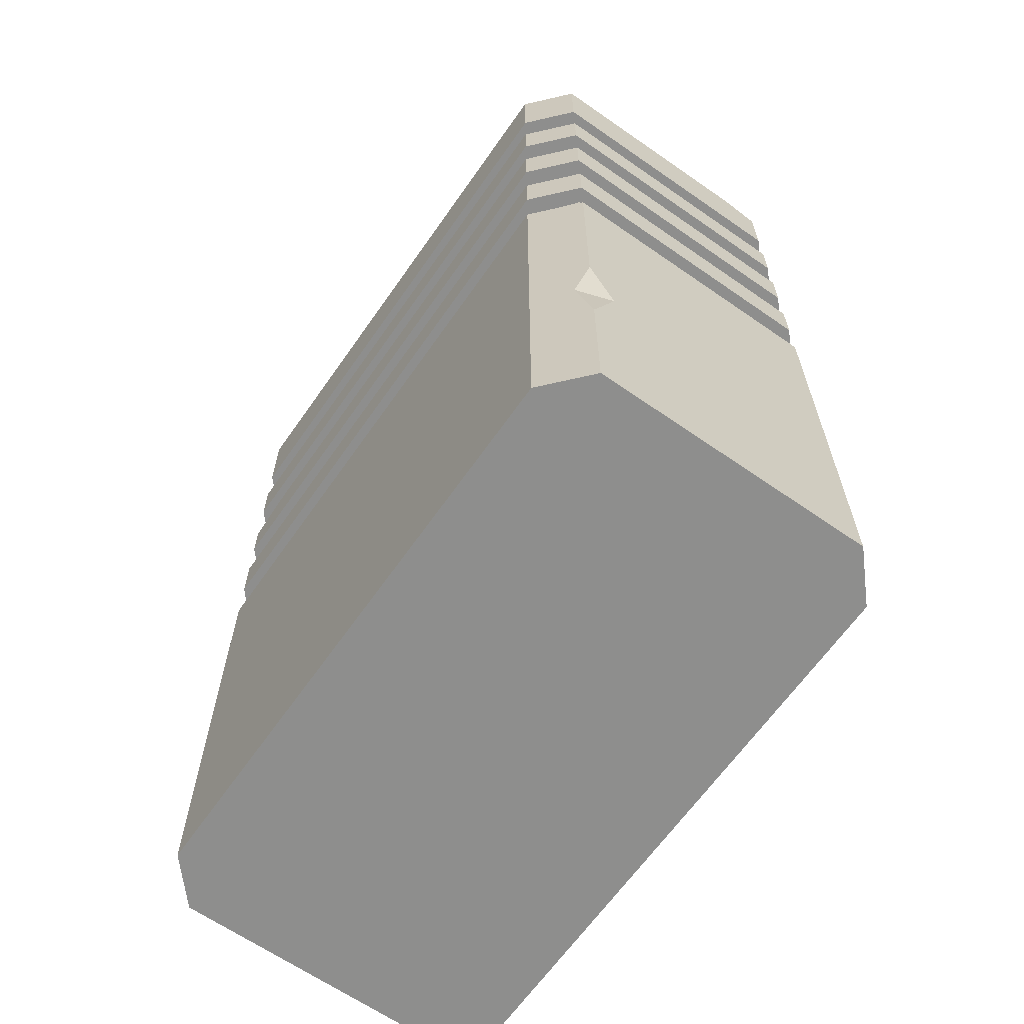
<metadata>
{"format":"obj","ext":"obj","renderer":"f3d","projection":"perspective","resolution":1024,"background":"white","views":[{"elev":-64.8,"azim":-125.0,"up":"+Y"}]}
</metadata>
<code>
g SM_Bld_Large_Part_04
v 3.21 7.728 -2.027
v 3.15 7.847 -1.825
v 2.56 7.847 -2.027
v 3.15 7.847 -1.825
v 3.21 7.728 -2.027
v 3.353 7.847 -1.898
v -3.506 10.64 1.458
v -3.707 10.51 1.58
v -3.707 10.64 1.144
v -3.707 10.51 1.58
v -3.506 10.64 1.458
v -3.593 10.64 1.682
v -3.707 3.099 -1.58
v -3.707 2.476 -1.29
v -3.57 2.476 -1.703
v -3.57 2.476 -1.703
v -3.707 2.476 -1.29
v -3.707 1.753 -1.58
v -3.15 5.467 1.825
v -3.15 6.062 1.825
v 3.15 6.062 1.825
v 3.15 5.467 1.825
v -3.15 6.062 -1.825
v -3.15 5.467 -1.825
v 3.15 5.467 -1.825
v 3.15 6.062 -1.825
v 3.55 5.467 1.491
v 3.55 6.062 1.491
v 3.55 6.062 -1.491
v 3.55 5.467 -1.491
v -3.55 5.467 -1.491
v -3.55 6.062 -1.491
v -3.55 6.062 1.491
v -3.55 5.467 1.491
v 3.21 5.684e-14 2.027
v 3.707 5.684e-14 1.58
v 3.707 5.684e-14 -1.58
v 3.21 5.684e-14 -2.027
v -3.21 5.684e-14 -2.027
v -3.21 5.684e-14 2.027
v -3.707 5.684e-14 1.58
v -3.707 5.684e-14 -1.58
v 3.55 5.467 -1.491
v 3.55 6.062 -1.491
v 3.15 6.062 -1.825
v 3.15 5.467 -1.825
v 3.058 10.1 -1.557
v 3.367 10.1 -1.296
v 3.367 10.1 1.296
v 3.058 10.1 1.557
v -3.058 10.1 1.557
v -3.058 10.1 -1.557
v -3.367 10.1 -1.296
v -3.367 10.1 1.296
v 3.15 6.062 1.825
v 3.55 6.062 1.491
v 3.55 5.467 1.491
v 3.15 5.467 1.825
v -3.55 5.467 1.491
v -3.55 6.062 1.491
v -3.15 6.062 1.825
v -3.15 5.467 1.825
v -3.15 6.062 -1.825
v -3.55 6.062 -1.491
v -3.55 5.467 -1.491
v -3.15 5.467 -1.825
v -3.707 5.467 1.58
v -3.707 5.148 1.58
v -3.707 5.148 -1.58
v -3.707 5.467 -1.58
v -3.21 5.467 2.027
v -3.21 5.148 2.027
v -3.707 5.148 1.58
v -3.707 5.467 1.58
v 3.21 5.467 2.027
v 3.21 5.148 2.027
v -3.21 5.148 2.027
v -3.21 5.467 2.027
v 3.707 5.467 1.58
v 3.707 5.148 1.58
v 3.21 5.148 2.027
v 3.21 5.467 2.027
v 3.707 5.467 -1.58
v 3.707 5.148 -1.58
v 3.707 5.148 1.58
v 3.707 5.467 1.58
v 3.21 5.467 -2.027
v 3.21 5.148 -2.027
v 3.707 5.148 -1.58
v 3.707 5.467 -1.58
v -3.21 5.467 -2.027
v -3.21 5.148 -2.027
v 3.21 5.148 -2.027
v 3.21 5.467 -2.027
v -3.21 5.148 -2.027
v -3.21 5.467 -2.027
v -3.707 5.467 -1.58
v -3.707 5.148 -1.58
v -3.21 10.64 -2.027
v -3.707 10.64 -1.58
v -3.707 10.41 -1.58
v -3.21 10.41 -2.027
v -3.21 10.64 -2.027
v -3.21 10.41 -2.027
v 3.21 10.41 -2.027
v 3.21 10.64 -2.027
v 3.707 10.41 -1.58
v 3.707 10.64 -1.58
v 3.21 10.64 -2.027
v 3.21 10.41 -2.027
v 3.707 10.41 1.58
v 3.707 10.64 1.58
v 3.707 10.64 -1.58
v 3.707 10.41 -1.58
v 3.21 10.64 2.027
v 3.707 10.64 1.58
v 3.707 10.41 1.58
v 3.21 10.41 2.027
v -3.21 10.41 2.027
v -3.21 10.64 2.027
v 3.21 10.64 2.027
v 3.21 10.41 2.027
v -3.55 9.037 1.491
v -3.55 9.632 1.491
v -3.15 9.632 1.825
v -3.15 9.037 1.825
v -3.55 9.037 -1.491
v -3.55 9.632 -1.491
v -3.55 9.632 1.491
v -3.55 9.037 1.491
v -3.15 9.632 -1.825
v -3.55 9.632 -1.491
v -3.55 9.037 -1.491
v -3.15 9.037 -1.825
v -3.15 9.632 -1.825
v -3.15 9.037 -1.825
v 3.15 9.037 -1.825
v 3.15 9.632 -1.825
v 3.55 9.037 -1.491
v 3.55 9.632 -1.491
v 3.15 9.632 -1.825
v 3.15 9.037 -1.825
v 3.55 9.037 1.491
v 3.55 9.632 1.491
v 3.55 9.632 -1.491
v 3.55 9.037 -1.491
v 3.15 9.632 1.825
v 3.55 9.632 1.491
v 3.55 9.037 1.491
v 3.15 9.037 1.825
v -3.15 9.037 1.825
v -3.15 9.632 1.825
v 3.15 9.632 1.825
v 3.15 9.037 1.825
v -3.707 8.442 1.58
v -3.707 9.037 1.58
v -3.21 9.037 2.027
v -3.21 8.442 2.027
v -3.707 8.442 -1.58
v -3.707 9.037 -1.58
v -3.707 9.037 1.58
v -3.707 8.442 1.58
v -3.21 9.037 -2.027
v -3.707 9.037 -1.58
v -3.707 8.442 -1.58
v -3.21 8.442 -2.027
v -3.21 9.037 -2.027
v -3.21 8.442 -2.027
v 3.21 8.442 -2.027
v 3.21 9.037 -2.027
v 3.707 8.442 -1.58
v 3.707 9.037 -1.58
v 3.21 9.037 -2.027
v 3.21 8.442 -2.027
v 3.707 8.442 1.58
v 3.707 9.037 1.58
v 3.707 9.037 -1.58
v 3.707 8.442 -1.58
v 3.21 9.037 2.027
v 3.707 9.037 1.58
v 3.707 8.442 1.58
v 3.21 8.442 2.027
v -3.21 8.442 2.027
v -3.21 9.037 2.027
v 3.21 9.037 2.027
v 3.21 8.442 2.027
v -3.55 7.847 1.491
v -3.55 8.442 1.491
v -3.15 8.442 1.825
v -3.15 7.847 1.825
v -3.55 7.847 -1.491
v -3.55 8.442 -1.491
v -3.55 8.442 1.491
v -3.55 7.847 1.491
v -3.15 8.442 -1.825
v -3.55 8.442 -1.491
v -3.55 7.847 -1.491
v -3.15 7.847 -1.825
v -3.15 8.442 -1.825
v -3.15 7.847 -1.825
v 3.15 7.847 -1.825
v 3.15 8.442 -1.825
v 3.55 7.847 -1.491
v 3.55 8.442 -1.491
v 3.15 8.442 -1.825
v 3.15 7.847 -1.825
v 3.55 7.847 1.491
v 3.55 8.442 1.491
v 3.55 8.442 -1.491
v 3.55 7.847 -1.491
v 3.15 8.442 1.825
v 3.55 8.442 1.491
v 3.55 7.847 1.491
v 3.15 7.847 1.825
v -3.15 7.847 1.825
v -3.15 8.442 1.825
v 3.15 8.442 1.825
v 3.15 7.847 1.825
v -3.707 7.252 1.58
v -3.707 7.847 1.58
v -3.21 7.847 2.027
v -3.21 7.252 2.027
v -3.707 7.252 -1.58
v -3.707 7.847 -1.58
v -3.707 7.847 1.58
v -3.707 7.252 1.58
v -3.21 7.847 -2.027
v -3.707 7.847 -1.58
v -3.707 7.252 -1.58
v -3.21 7.252 -2.027
v 3.707 7.252 1.58
v 3.707 7.847 1.58
v 3.707 7.847 -1.58
v 3.707 7.252 -1.58
v 3.21 7.847 2.027
v 3.707 7.847 1.58
v 3.707 7.252 1.58
v 3.21 7.252 2.027
v -3.21 7.252 2.027
v -3.21 7.847 2.027
v 3.21 7.847 2.027
v 3.21 7.252 2.027
v -3.55 6.657 1.491
v -3.55 7.252 1.491
v -3.15 7.252 1.825
v -3.15 6.657 1.825
v -3.55 6.657 -1.491
v -3.55 7.252 -1.491
v -3.55 7.252 1.491
v -3.55 6.657 1.491
v -3.15 7.252 -1.825
v -3.55 7.252 -1.491
v -3.55 6.657 -1.491
v -3.15 6.657 -1.825
v -3.15 7.252 -1.825
v -3.15 6.657 -1.825
v 3.15 6.657 -1.825
v 3.15 7.252 -1.825
v 3.55 6.657 -1.491
v 3.55 7.252 -1.491
v 3.15 7.252 -1.825
v 3.15 6.657 -1.825
v 3.55 6.657 1.491
v 3.55 7.252 1.491
v 3.55 7.252 -1.491
v 3.55 6.657 -1.491
v 3.15 7.252 1.825
v 3.55 7.252 1.491
v 3.55 6.657 1.491
v 3.15 6.657 1.825
v -3.15 6.657 1.825
v -3.15 7.252 1.825
v 3.15 7.252 1.825
v 3.15 6.657 1.825
v -3.707 6.062 1.58
v -3.707 6.657 1.58
v -3.21 6.657 2.027
v -3.21 6.062 2.027
v -3.707 6.062 -1.58
v -3.707 6.657 -1.58
v -3.707 6.657 1.58
v -3.707 6.062 1.58
v -3.21 6.657 -2.027
v -3.707 6.657 -1.58
v -3.707 6.062 -1.58
v -3.21 6.062 -2.027
v -3.21 6.657 -2.027
v -3.21 6.062 -2.027
v 3.21 6.062 -2.027
v 3.21 6.657 -2.027
v 3.707 6.062 -1.58
v 3.707 6.657 -1.58
v 3.21 6.657 -2.027
v 3.21 6.062 -2.027
v 3.707 6.062 1.58
v 3.707 6.657 1.58
v 3.707 6.657 -1.58
v 3.707 6.062 -1.58
v 3.21 6.657 2.027
v 3.707 6.657 1.58
v 3.707 6.062 1.58
v 3.21 6.062 2.027
v -3.21 6.062 2.027
v -3.21 6.657 2.027
v 3.21 6.657 2.027
v 3.21 6.062 2.027
v -3.09 10.64 1.63
v -3.058 10.1 1.557
v 3.058 10.1 1.557
v 3.09 10.64 1.63
v 3.09 10.64 -1.63
v 3.058 10.1 -1.557
v -3.058 10.1 -1.557
v -3.09 10.64 -1.63
v 3.09 10.64 1.63
v 3.058 10.1 1.557
v 3.367 10.1 1.296
v 3.402 10.64 1.357
v 3.402 10.64 1.357
v 3.367 10.1 1.296
v 3.367 10.1 -1.296
v 3.402 10.64 -1.357
v 3.402 10.64 -1.357
v 3.367 10.1 -1.296
v 3.058 10.1 -1.557
v 3.09 10.64 -1.63
v -3.09 10.64 -1.63
v -3.058 10.1 -1.557
v -3.367 10.1 -1.296
v -3.402 10.64 -1.357
v -3.402 10.64 -1.357
v -3.367 10.1 -1.296
v -3.367 10.1 1.296
v -3.402 10.64 1.357
v -3.402 10.64 1.357
v -3.367 10.1 1.296
v -3.058 10.1 1.557
v -3.09 10.64 1.63
v -3.707 5.148 1.58
v -3.707 4.437 1.58
v -3.707 4.437 -1.58
v -3.707 5.148 -1.58
v -3.21 5.148 2.027
v -3.21 4.437 2.027
v -3.707 4.437 1.58
v -3.707 5.148 1.58
v 3.21 5.148 2.027
v 3.21 4.437 2.027
v -3.21 4.437 2.027
v -3.21 5.148 2.027
v 3.707 5.148 1.58
v 3.707 4.437 1.58
v 3.21 4.437 2.027
v 3.21 5.148 2.027
v 3.707 5.148 -1.58
v 3.707 4.437 -1.58
v 3.707 4.437 1.58
v 3.707 5.148 1.58
v 3.21 5.148 -2.027
v 3.21 4.437 -2.027
v 3.707 4.437 -1.58
v 3.707 5.148 -1.58
v -3.21 5.148 -2.027
v -3.21 4.437 -2.027
v 3.21 4.437 -2.027
v 3.21 5.148 -2.027
v -3.21 4.437 -2.027
v -3.21 5.148 -2.027
v -3.707 5.148 -1.58
v -3.707 4.437 -1.58
v -3.707 3.099 -1.58
v -3.707 4.437 -1.58
v -3.707 4.437 1.58
v -3.707 2.476 -1.29
v -3.707 2.476 1.58
v -3.707 1.753 -1.58
v -3.707 5.684e-14 -1.58
v -3.707 5.684e-14 1.58
v -3.21 4.437 2.027
v -3.707 2.476 1.58
v -3.707 4.437 1.58
v -3.311 2.105 2.027
v -3.707 5.684e-14 1.58
v -3.21 5.684e-14 2.027
v 3.21 4.437 2.027
v -3.311 2.105 2.027
v -3.21 4.437 2.027
v 3.21 2.476 2.027
v -3.21 5.684e-14 2.027
v 3.21 5.684e-14 2.027
v 3.707 4.437 1.58
v 3.21 2.476 2.027
v 3.21 4.437 2.027
v 3.707 2.476 1.58
v 3.21 5.684e-14 2.027
v 3.707 5.684e-14 1.58
v 3.707 4.437 -1.58
v 3.707 2.476 1.58
v 3.707 4.437 1.58
v 3.707 2.476 -1.58
v 3.707 5.684e-14 1.58
v 3.707 5.684e-14 -1.58
v 3.21 4.437 -2.027
v 3.707 2.476 -1.58
v 3.707 4.437 -1.58
v 3.21 2.476 -2.027
v 3.707 5.684e-14 -1.58
v 3.21 5.684e-14 -2.027
v -3.21 4.437 -2.027
v 3.21 2.476 -2.027
v 3.21 4.437 -2.027
v -3.21 2.476 -2.027
v 3.21 5.684e-14 -2.027
v -3.21 5.684e-14 -2.027
v -3.707 4.437 -1.58
v -3.707 3.099 -1.58
v -3.57 2.476 -1.703
v -3.21 4.437 -2.027
v -3.21 2.476 -2.027
v -3.707 5.684e-14 -1.58
v -3.21 5.684e-14 -2.027
v -3.707 1.753 -1.58
v -3.707 10.41 -1.58
v -3.707 10.3 -1.58
v -3.21 10.3 -2.027
v -3.21 10.41 -2.027
v -3.707 10.3 -1.58
v -3.707 10.41 -1.58
v -3.707 10.41 1.58
v -3.707 10.3 1.58
v -3.707 10.3 1.58
v -3.707 10.41 1.58
v -3.21 10.41 2.027
v -3.21 10.3 2.027
v -3.21 10.3 2.027
v -3.21 10.41 2.027
v 3.21 10.41 2.027
v 3.21 10.3 2.027
v 3.707 10.41 1.58
v 3.707 10.3 1.58
v 3.21 10.3 2.027
v 3.21 10.41 2.027
v 3.707 10.3 1.58
v 3.707 10.41 1.58
v 3.707 10.41 -1.58
v 3.707 10.3 -1.58
v 3.707 10.3 -1.58
v 3.707 10.41 -1.58
v 3.21 10.41 -2.027
v 3.21 10.3 -2.027
v -3.21 10.41 -2.027
v -3.21 10.3 -2.027
v 3.21 10.3 -2.027
v 3.21 10.41 -2.027
v -3.707 10.3 -1.58
v -3.707 9.632 -1.58
v -3.21 9.632 -2.027
v -3.21 10.3 -2.027
v -3.707 9.632 -1.58
v -3.707 10.3 -1.58
v -3.707 10.3 1.58
v -3.707 9.632 1.58
v -3.707 9.632 1.58
v -3.707 10.3 1.58
v -3.21 10.3 2.027
v -3.21 9.632 2.027
v -3.21 9.632 2.027
v -3.21 10.3 2.027
v 3.21 10.3 2.027
v 3.21 9.632 2.027
v 3.707 10.3 1.58
v 3.707 9.632 1.58
v 3.21 9.632 2.027
v 3.21 10.3 2.027
v 3.707 9.632 1.58
v 3.707 10.3 1.58
v 3.707 10.3 -1.58
v 3.707 9.632 -1.58
v 3.707 9.632 -1.58
v 3.707 10.3 -1.58
v 3.21 10.3 -2.027
v 3.21 9.632 -2.027
v -3.21 10.3 -2.027
v -3.21 9.632 -2.027
v 3.21 9.632 -2.027
v 3.21 10.3 -2.027
v -3.707 10.51 1.58
v -3.707 10.41 1.58
v -3.707 10.41 -1.58
v -3.707 10.64 -1.58
v -3.707 10.64 1.144
v -3.593 10.64 1.682
v -3.21 10.64 2.027
v -3.21 10.41 2.027
v -3.707 10.41 1.58
v -3.707 10.51 1.58
v 3.707 7.847 -1.58
v 3.15 7.847 -1.825
v 3.353 7.847 -1.898
v 3.55 7.847 -1.491
v 3.707 7.847 1.58
v 3.55 7.847 1.491
v 3.21 7.847 2.027
v 3.15 7.847 1.825
v -3.21 7.847 2.027
v -3.15 7.847 1.825
v -3.707 7.847 1.58
v -3.55 7.847 1.491
v -3.707 7.847 -1.58
v -3.55 7.847 -1.491
v -3.21 7.847 -2.027
v 2.56 7.847 -2.027
v -3.15 7.847 -1.825
v 3.21 7.252 -2.027
v 3.707 7.252 -1.58
v 3.707 7.847 -1.58
v 3.353 7.847 -1.898
v 3.21 7.728 -2.027
v -3.21 7.252 -2.027
v 3.21 7.252 -2.027
v 3.21 7.728 -2.027
v 2.56 7.847 -2.027
v -3.21 7.847 -2.027
v -3.21 10.64 -2.027
v -3.402 10.64 -1.357
v -3.707 10.64 -1.58
v -3.707 10.64 1.144
v -3.09 10.64 -1.63
v -3.402 10.64 1.357
v 3.21 10.64 -2.027
v -3.506 10.64 1.458
v 3.09 10.64 -1.63
v 3.707 10.64 -1.58
v 3.402 10.64 -1.357
v 3.707 10.64 1.58
v 3.402 10.64 1.357
v 3.21 10.64 2.027
v 3.09 10.64 1.63
v -3.21 10.64 2.027
v -3.09 10.64 1.63
v -3.593 10.64 1.682
v -3.21 9.632 2.027
v -3.15 9.632 1.825
v -3.55 9.632 1.491
v -3.707 9.632 1.58
v 3.21 9.632 2.027
v -3.55 9.632 -1.491
v 3.15 9.632 1.825
v -3.707 9.632 -1.58
v 3.707 9.632 1.58
v -3.15 9.632 -1.825
v 3.55 9.632 1.491
v -3.21 9.632 -2.027
v 3.707 9.632 -1.58
v 3.15 9.632 -1.825
v 3.55 9.632 -1.491
v 3.21 9.632 -2.027
v -3.21 7.252 -2.027
v 3.15 7.252 -1.825
v 3.21 7.252 -2.027
v -3.15 7.252 -1.825
v 3.55 7.252 -1.491
v -3.707 7.252 -1.58
v 3.707 7.252 -1.58
v -3.55 7.252 -1.491
v 3.55 7.252 1.491
v -3.707 7.252 1.58
v 3.707 7.252 1.58
v -3.55 7.252 1.491
v 3.15 7.252 1.825
v -3.21 7.252 2.027
v 3.21 7.252 2.027
v -3.15 7.252 1.825
v -3.21 5.467 2.027
v -3.15 5.467 1.825
v 3.15 5.467 1.825
v 3.21 5.467 2.027
v -3.707 5.467 1.58
v 3.55 5.467 1.491
v -3.55 5.467 1.491
v 3.707 5.467 1.58
v -3.707 5.467 -1.58
v 3.55 5.467 -1.491
v -3.55 5.467 -1.491
v 3.707 5.467 -1.58
v -3.21 5.467 -2.027
v 3.15 5.467 -1.825
v -3.15 5.467 -1.825
v 3.21 5.467 -2.027
v 3.21 6.062 2.027
v 3.15 6.062 1.825
v -3.15 6.062 1.825
v -3.21 6.062 2.027
v 3.707 6.062 1.58
v -3.55 6.062 1.491
v 3.55 6.062 1.491
v -3.707 6.062 1.58
v 3.707 6.062 -1.58
v -3.55 6.062 -1.491
v 3.55 6.062 -1.491
v -3.707 6.062 -1.58
v 3.21 6.062 -2.027
v -3.15 6.062 -1.825
v 3.15 6.062 -1.825
v -3.21 6.062 -2.027
v -3.707 9.037 1.58
v -3.55 9.037 1.491
v -3.15 9.037 1.825
v -3.21 9.037 2.027
v -3.707 9.037 -1.58
v 3.15 9.037 1.825
v -3.55 9.037 -1.491
v 3.21 9.037 2.027
v -3.21 9.037 -2.027
v 3.55 9.037 1.491
v -3.15 9.037 -1.825
v 3.707 9.037 1.58
v 3.21 9.037 -2.027
v 3.55 9.037 -1.491
v 3.15 9.037 -1.825
v 3.707 9.037 -1.58
v -3.21 8.442 2.027
v -3.15 8.442 1.825
v -3.55 8.442 1.491
v -3.707 8.442 1.58
v 3.21 8.442 2.027
v -3.55 8.442 -1.491
v 3.15 8.442 1.825
v -3.707 8.442 -1.58
v 3.707 8.442 1.58
v -3.15 8.442 -1.825
v 3.55 8.442 1.491
v -3.21 8.442 -2.027
v 3.707 8.442 -1.58
v 3.15 8.442 -1.825
v 3.55 8.442 -1.491
v 3.21 8.442 -2.027
v -3.707 6.657 1.58
v -3.55 6.657 1.491
v -3.15 6.657 1.825
v -3.21 6.657 2.027
v -3.707 6.657 -1.58
v 3.15 6.657 1.825
v -3.55 6.657 -1.491
v 3.21 6.657 2.027
v -3.21 6.657 -2.027
v 3.55 6.657 1.491
v -3.15 6.657 -1.825
v 3.707 6.657 1.58
v 3.21 6.657 -2.027
v 3.55 6.657 -1.491
v 3.15 6.657 -1.825
v 3.707 6.657 -1.58
g SM_Bld_Large_Part_04_0
f 3 2 1
f 6 5 4
f 9 8 7
f 12 11 10
f 15 14 13
f 18 17 16
f 21 20 19
f 22 21 19
f 25 24 23
f 26 25 23
f 29 28 27
f 30 29 27
f 33 32 31
f 34 33 31
f 37 36 35
f 38 37 35
f 38 35 39
f 35 40 39
f 40 41 39
f 41 42 39
f 45 44 43
f 46 45 43
f 49 48 47
f 50 49 47
f 50 47 51
f 47 52 51
f 52 53 51
f 53 54 51
f 57 56 55
f 58 57 55
f 61 60 59
f 62 61 59
f 65 64 63
f 66 65 63
f 69 68 67
f 70 69 67
f 73 72 71
f 74 73 71
f 77 76 75
f 78 77 75
f 81 80 79
f 82 81 79
f 85 84 83
f 86 85 83
f 89 88 87
f 90 89 87
f 93 92 91
f 94 93 91
f 97 96 95
f 98 97 95
f 101 100 99
f 102 101 99
f 105 104 103
f 106 105 103
f 109 108 107
f 110 109 107
f 113 112 111
f 114 113 111
f 117 116 115
f 118 117 115
f 121 120 119
f 122 121 119
f 125 124 123
f 126 125 123
f 129 128 127
f 130 129 127
f 133 132 131
f 134 133 131
f 137 136 135
f 138 137 135
f 141 140 139
f 142 141 139
f 145 144 143
f 146 145 143
f 149 148 147
f 150 149 147
f 153 152 151
f 154 153 151
f 157 156 155
f 158 157 155
f 161 160 159
f 162 161 159
f 165 164 163
f 166 165 163
f 169 168 167
f 170 169 167
f 173 172 171
f 174 173 171
f 177 176 175
f 178 177 175
f 181 180 179
f 182 181 179
f 185 184 183
f 186 185 183
f 189 188 187
f 190 189 187
f 193 192 191
f 194 193 191
f 197 196 195
f 198 197 195
f 201 200 199
f 202 201 199
f 205 204 203
f 206 205 203
f 209 208 207
f 210 209 207
f 213 212 211
f 214 213 211
f 217 216 215
f 218 217 215
f 221 220 219
f 222 221 219
f 225 224 223
f 226 225 223
f 229 228 227
f 230 229 227
f 233 232 231
f 234 233 231
f 237 236 235
f 238 237 235
f 241 240 239
f 242 241 239
f 245 244 243
f 246 245 243
f 249 248 247
f 250 249 247
f 253 252 251
f 254 253 251
f 257 256 255
f 258 257 255
f 261 260 259
f 262 261 259
f 265 264 263
f 266 265 263
f 269 268 267
f 270 269 267
f 273 272 271
f 274 273 271
f 277 276 275
f 278 277 275
f 281 280 279
f 282 281 279
f 285 284 283
f 286 285 283
f 289 288 287
f 290 289 287
f 293 292 291
f 294 293 291
f 297 296 295
f 298 297 295
f 301 300 299
f 302 301 299
f 305 304 303
f 306 305 303
f 309 308 307
f 310 309 307
f 313 312 311
f 314 313 311
f 317 316 315
f 318 317 315
f 321 320 319
f 322 321 319
f 325 324 323
f 326 325 323
f 329 328 327
f 330 329 327
f 333 332 331
f 334 333 331
f 337 336 335
f 338 337 335
f 341 340 339
f 342 341 339
f 345 344 343
f 346 345 343
f 349 348 347
f 350 349 347
f 353 352 351
f 354 353 351
f 357 356 355
f 358 357 355
f 361 360 359
f 362 361 359
f 365 364 363
f 366 365 363
f 369 368 367
f 370 369 367
f 373 372 371
f 373 371 374
f 374 375 373
f 375 374 376
f 375 376 377
f 377 378 375
f 381 380 379
f 380 382 379
f 380 383 382
f 383 384 382
f 387 386 385
f 386 388 385
f 386 389 388
f 389 390 388
f 393 392 391
f 392 394 391
f 392 395 394
f 395 396 394
f 399 398 397
f 398 400 397
f 398 401 400
f 401 402 400
f 405 404 403
f 404 406 403
f 404 407 406
f 407 408 406
f 411 410 409
f 410 412 409
f 410 413 412
f 413 414 412
f 417 416 415
f 417 415 418
f 418 419 417
f 420 417 419
f 419 421 420
f 420 422 417
f 425 424 423
f 426 425 423
f 429 428 427
f 430 429 427
f 433 432 431
f 434 433 431
f 437 436 435
f 438 437 435
f 441 440 439
f 442 441 439
f 445 444 443
f 446 445 443
f 449 448 447
f 450 449 447
f 453 452 451
f 454 453 451
f 457 456 455
f 458 457 455
f 461 460 459
f 462 461 459
f 465 464 463
f 466 465 463
f 469 468 467
f 470 469 467
f 473 472 471
f 474 473 471
f 477 476 475
f 478 477 475
f 481 480 479
f 482 481 479
f 485 484 483
f 486 485 483
f 489 488 487
f 487 490 489
f 487 491 490
f 494 493 492
f 492 495 494
f 492 496 495
f 499 498 497
f 498 500 497
f 497 500 501
f 500 502 501
f 501 502 503
f 502 504 503
f 503 504 505
f 504 506 505
f 505 506 507
f 506 508 507
f 507 508 509
f 508 510 509
f 509 510 511
f 512 511 498
f 510 513 511
f 511 513 498
f 516 515 514
f 514 517 516
f 514 518 517
f 521 520 519
f 519 522 521
f 519 523 522
f 526 525 524
f 525 526 527
f 525 528 524
f 527 529 525
f 524 528 530
f 527 531 529
f 528 532 530
f 530 532 533
f 532 534 533
f 533 534 535
f 534 536 535
f 535 536 537
f 536 538 537
f 537 538 539
f 540 529 531
f 538 540 539
f 531 541 540
f 541 539 540
f 544 543 542
f 545 544 542
f 542 543 546
f 547 544 545
f 543 548 546
f 549 547 545
f 546 548 550
f 551 547 549
f 548 552 550
f 553 551 549
f 550 552 554
f 555 551 553
f 552 556 554
f 557 555 553
f 554 556 557
f 556 555 557
f 560 559 558
f 559 561 558
f 562 559 560
f 558 561 563
f 564 562 560
f 561 565 563
f 566 562 564
f 563 565 567
f 568 566 564
f 565 569 567
f 570 566 568
f 567 569 571
f 572 570 568
f 569 573 571
f 573 570 572
f 571 573 572
f 576 575 574
f 577 576 574
f 574 575 578
f 579 576 577
f 575 580 578
f 581 579 577
f 578 580 582
f 583 579 581
f 580 584 582
f 585 583 581
f 582 584 586
f 587 583 585
f 584 588 586
f 589 587 585
f 586 588 589
f 588 587 589
f 592 591 590
f 593 592 590
f 590 591 594
f 595 592 593
f 591 596 594
f 597 595 593
f 594 596 598
f 599 595 597
f 596 600 598
f 601 599 597
f 598 600 602
f 603 599 601
f 600 604 602
f 605 603 601
f 602 604 605
f 604 603 605
f 608 607 606
f 609 608 606
f 606 607 610
f 611 608 609
f 607 612 610
f 613 611 609
f 610 612 614
f 615 611 613
f 612 616 614
f 617 615 613
f 614 616 618
f 619 615 617
f 616 620 618
f 621 619 617
f 618 620 621
f 620 619 621
f 624 623 622
f 625 624 622
f 622 623 626
f 627 624 625
f 623 628 626
f 629 627 625
f 626 628 630
f 631 627 629
f 628 632 630
f 633 631 629
f 630 632 634
f 635 631 633
f 632 636 634
f 637 635 633
f 634 636 637
f 636 635 637
f 640 639 638
f 641 640 638
f 638 639 642
f 643 640 641
f 639 644 642
f 645 643 641
f 642 644 646
f 647 643 645
f 644 648 646
f 649 647 645
f 646 648 650
f 651 647 649
f 648 652 650
f 653 651 649
f 650 652 653
f 652 651 653

</code>
